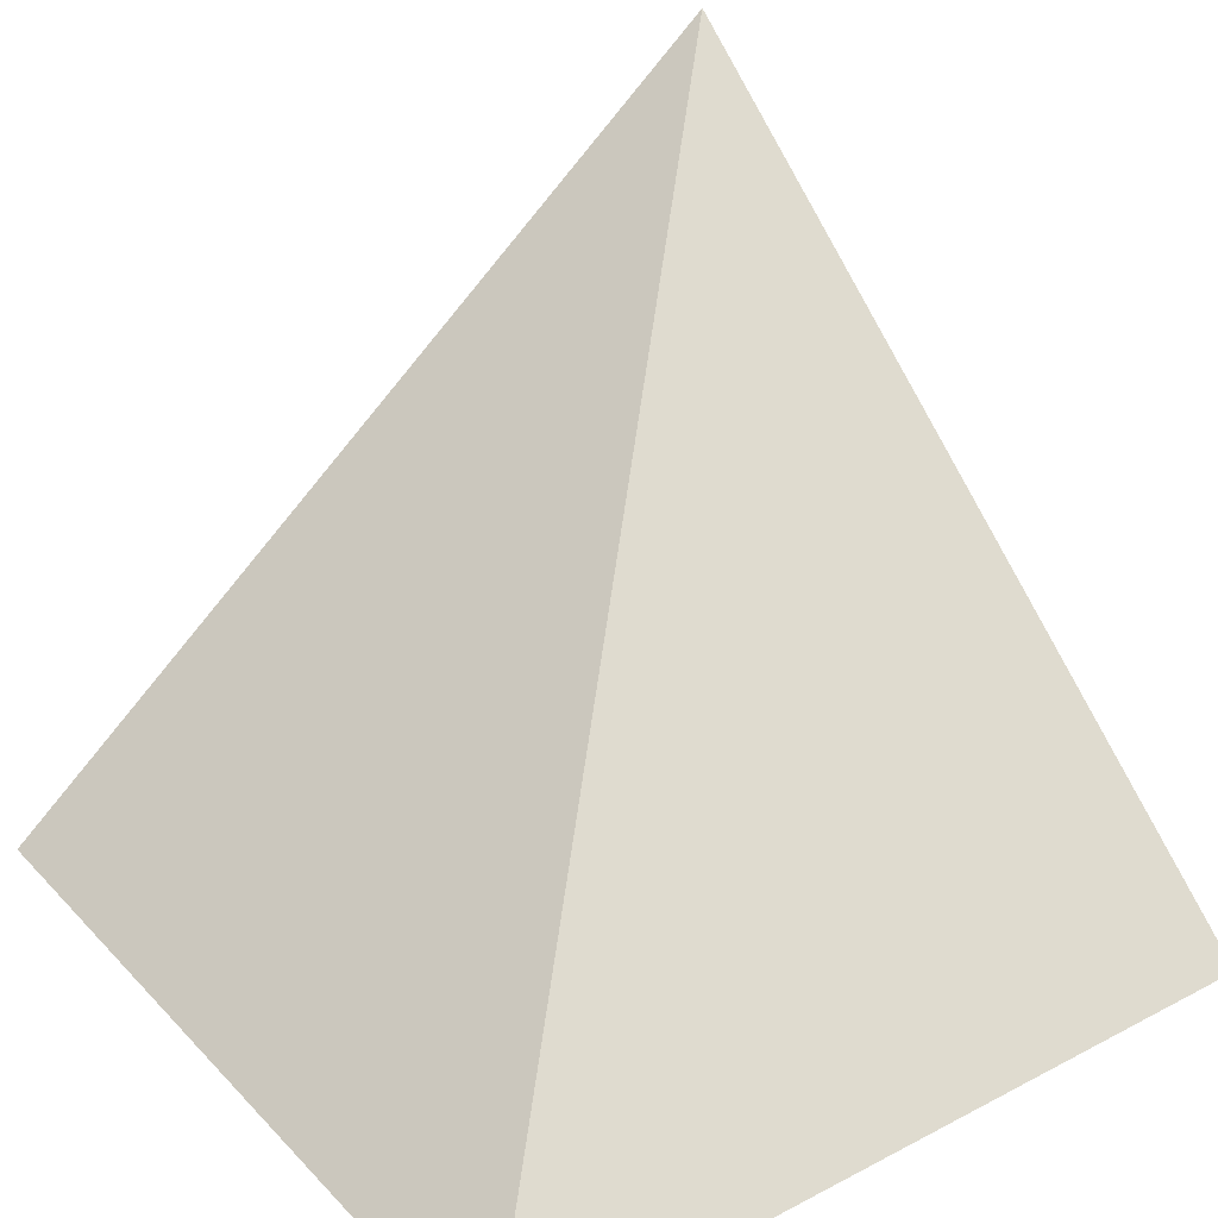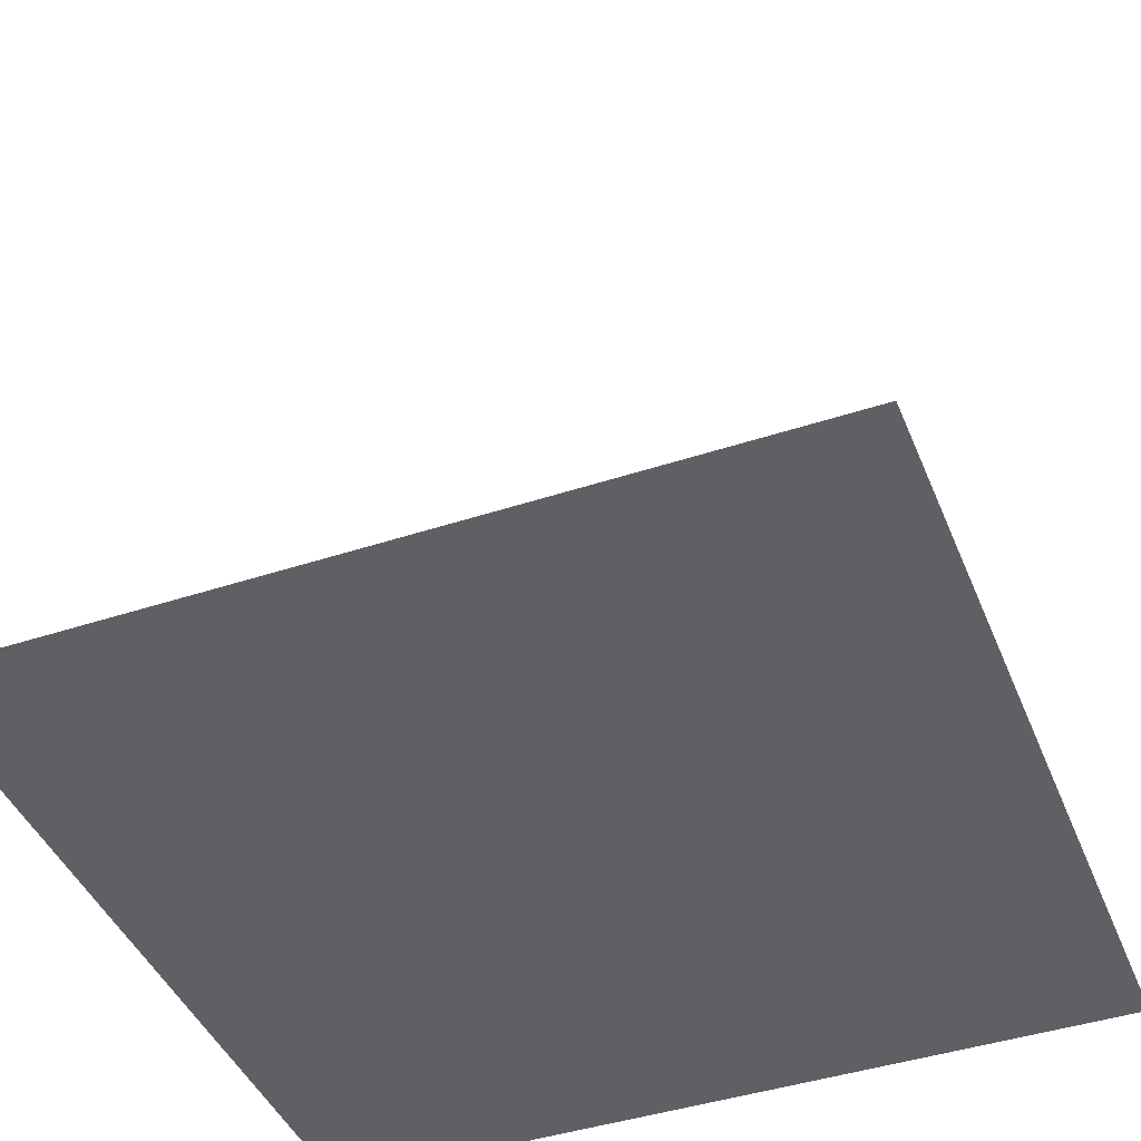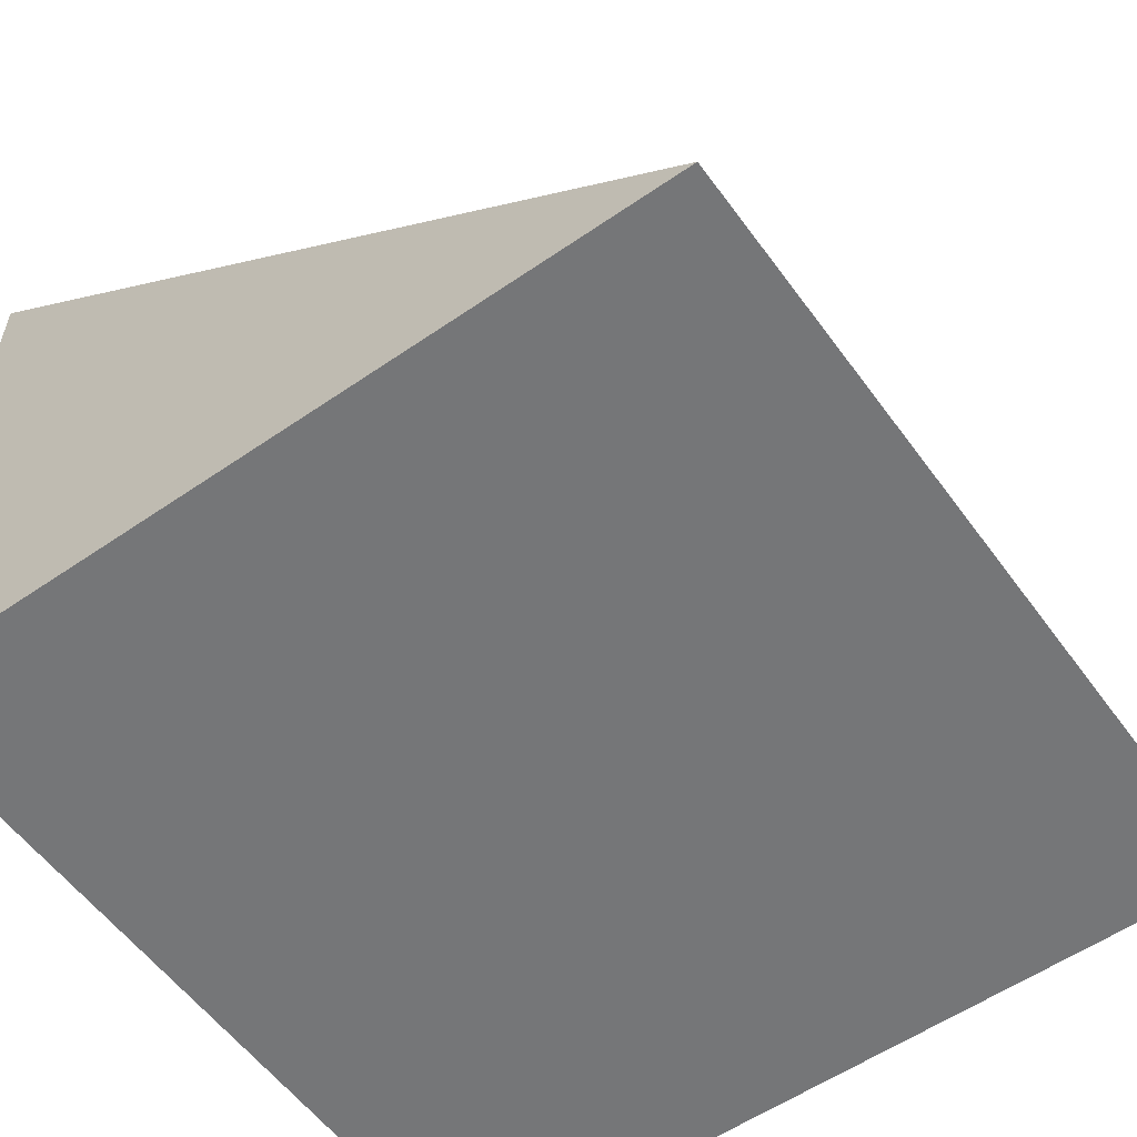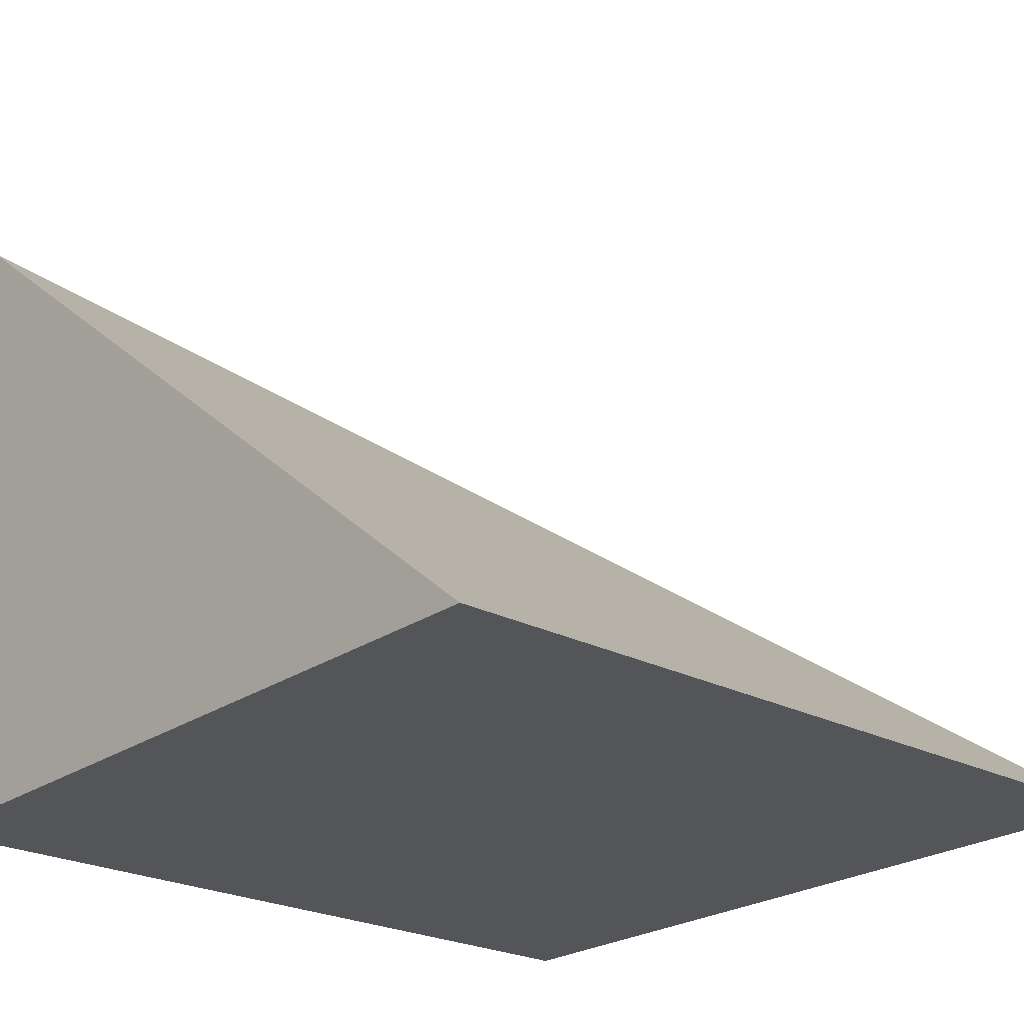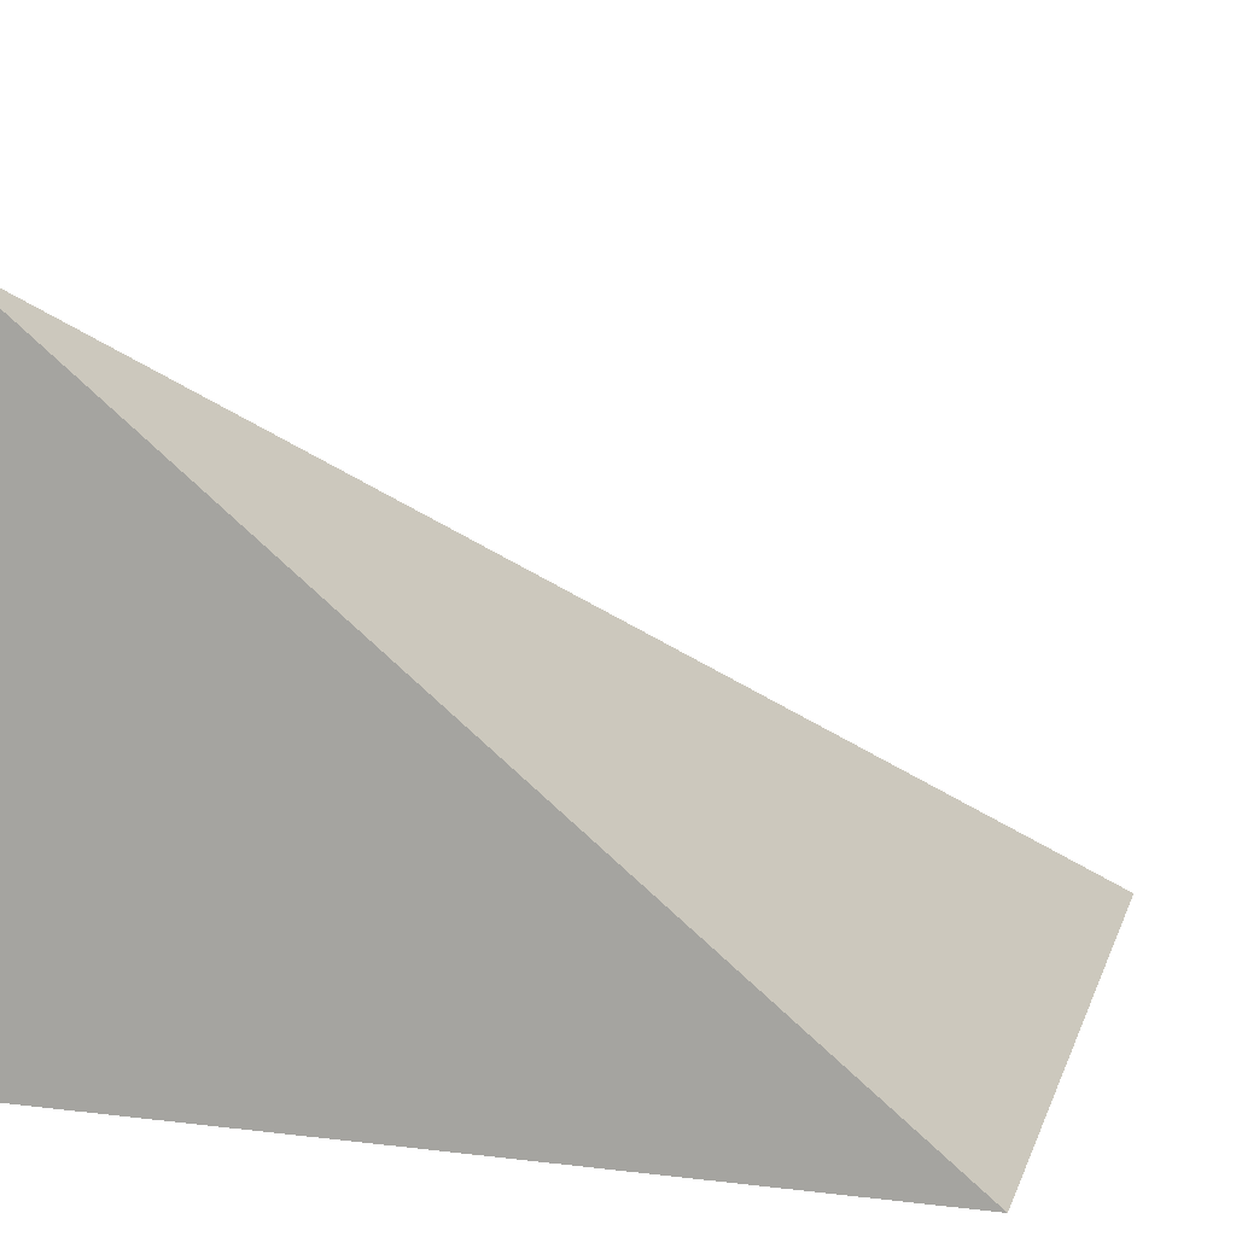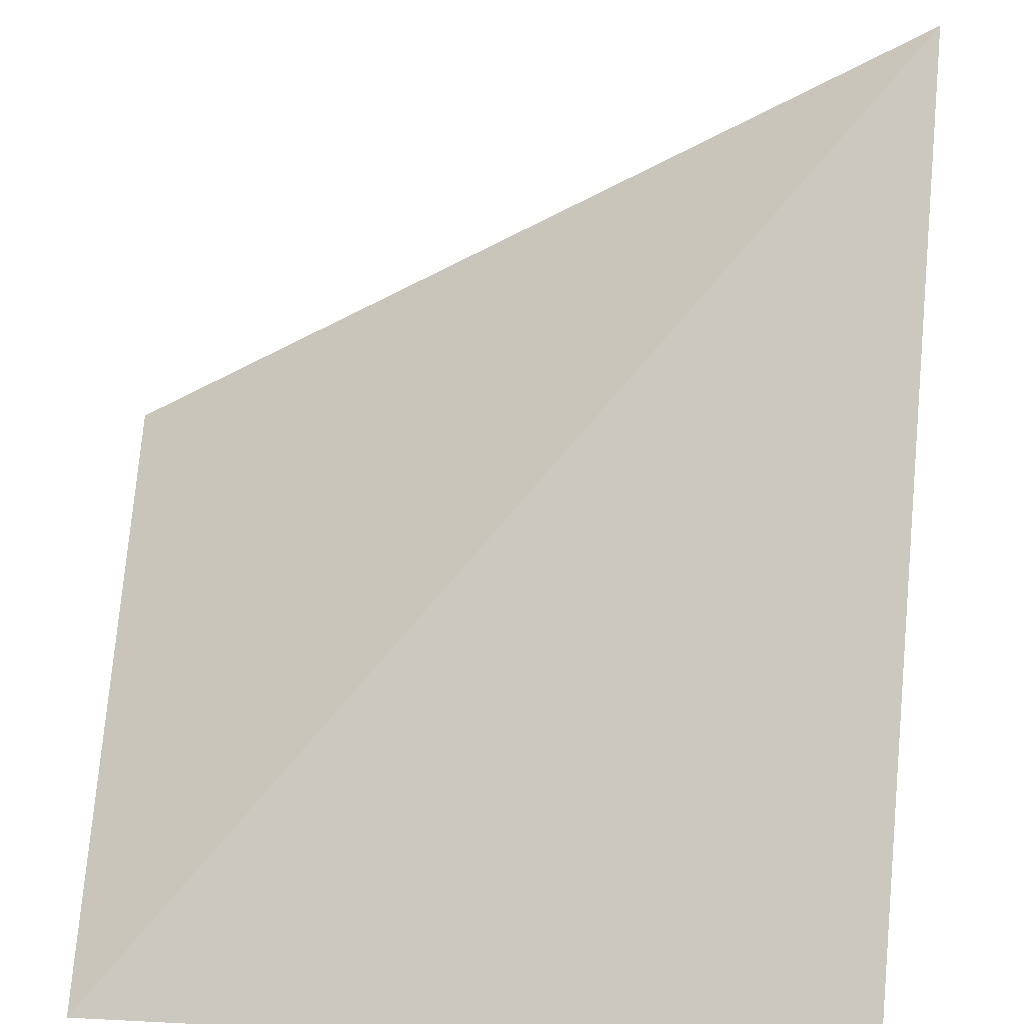
<metadata>
{"format":"obj","ext":"obj","renderer":"f3d","projection":"perspective","resolution":1024,"background":"white","views":[{"elev":32.6,"azim":144.1,"up":"+Y"},{"elev":-43.4,"azim":111.3,"up":"+Y"},{"elev":-56.8,"azim":35.7,"up":"+Y"},{"elev":-24.0,"azim":49.0,"up":"+Y"},{"elev":11.7,"azim":15.9,"up":"+Y"},{"elev":-41.2,"azim":174.3,"up":"+Z"}]}
</metadata>
<code>
o Cube.001
v 0.5 0 -0.5
v 0.5 0 0.5
v -0.5 0 -0.5
v -0.5 0.8165 0.5
v -0.5 0 0.5
f 1 3 4
f 2 4 5
f 5 4 3
f 3 1 2 5
f 2 1 4

</code>
